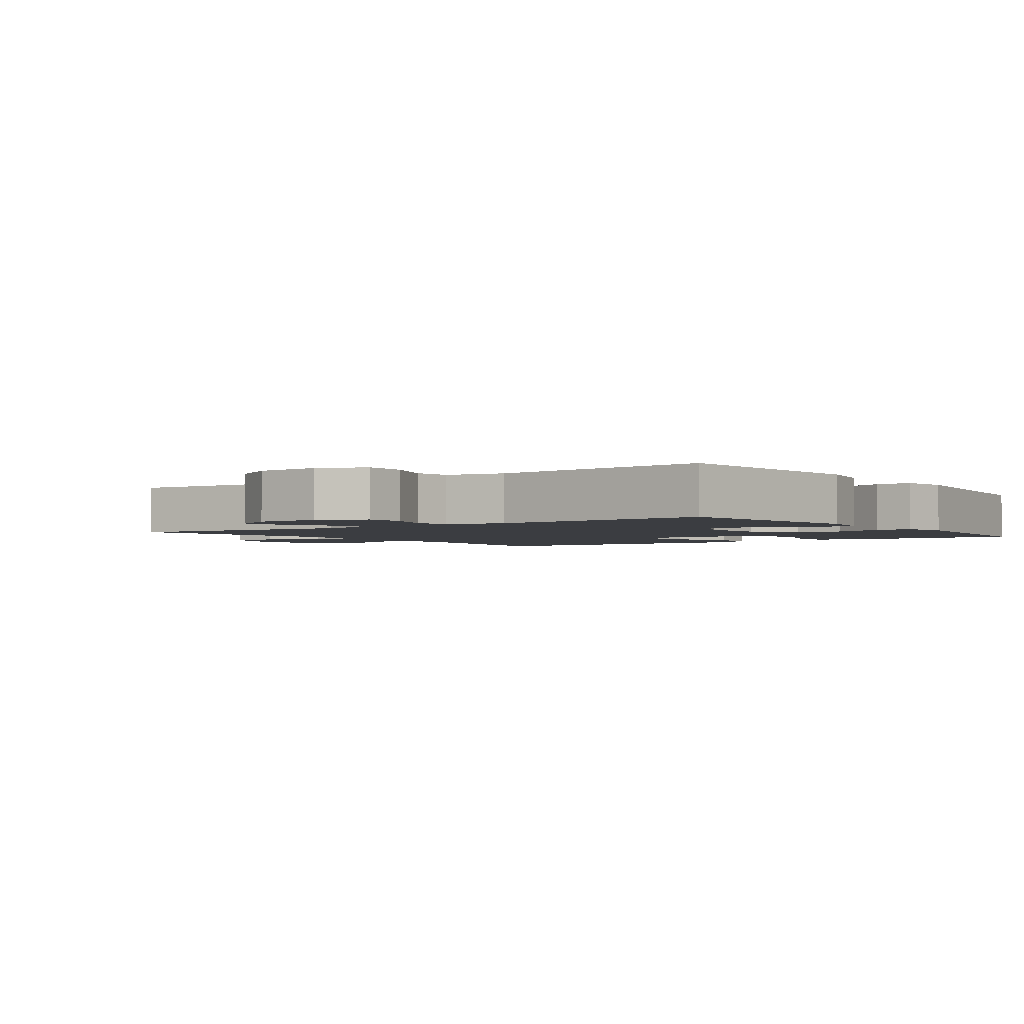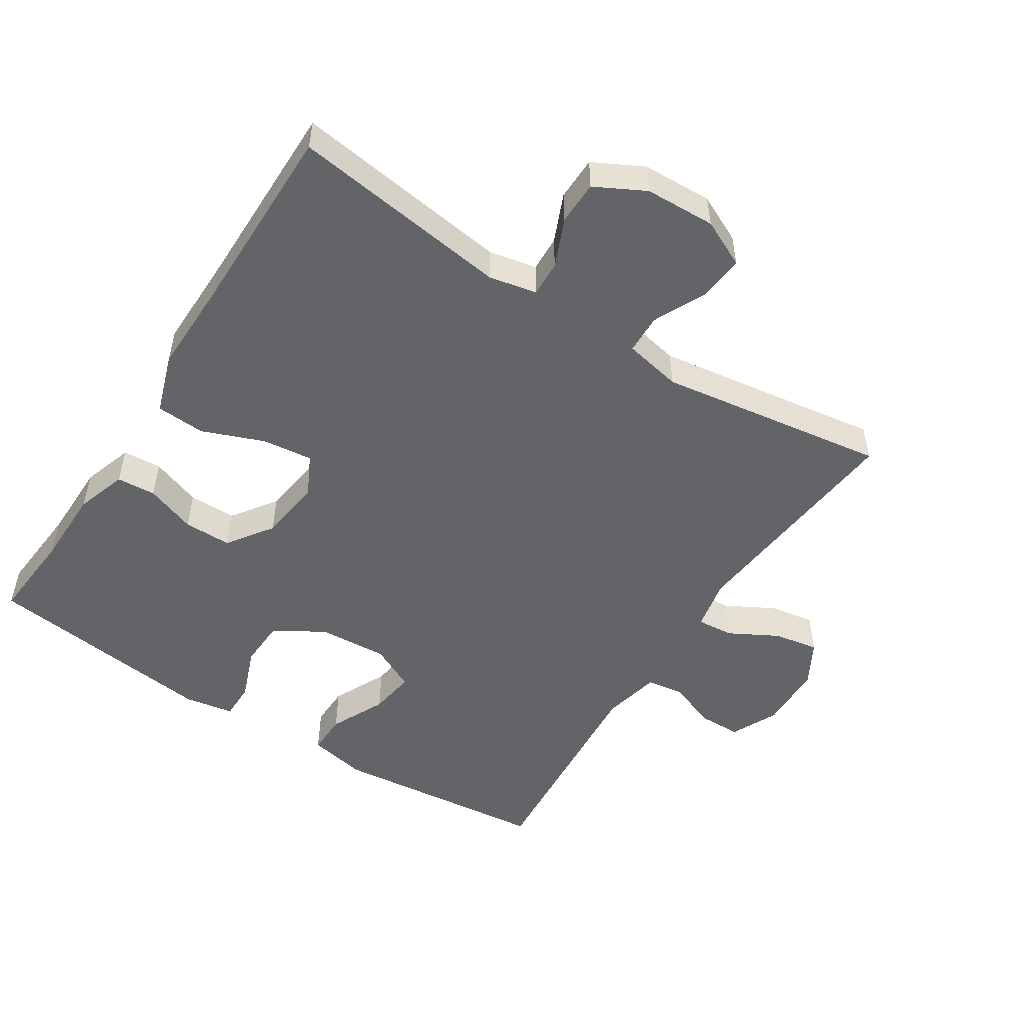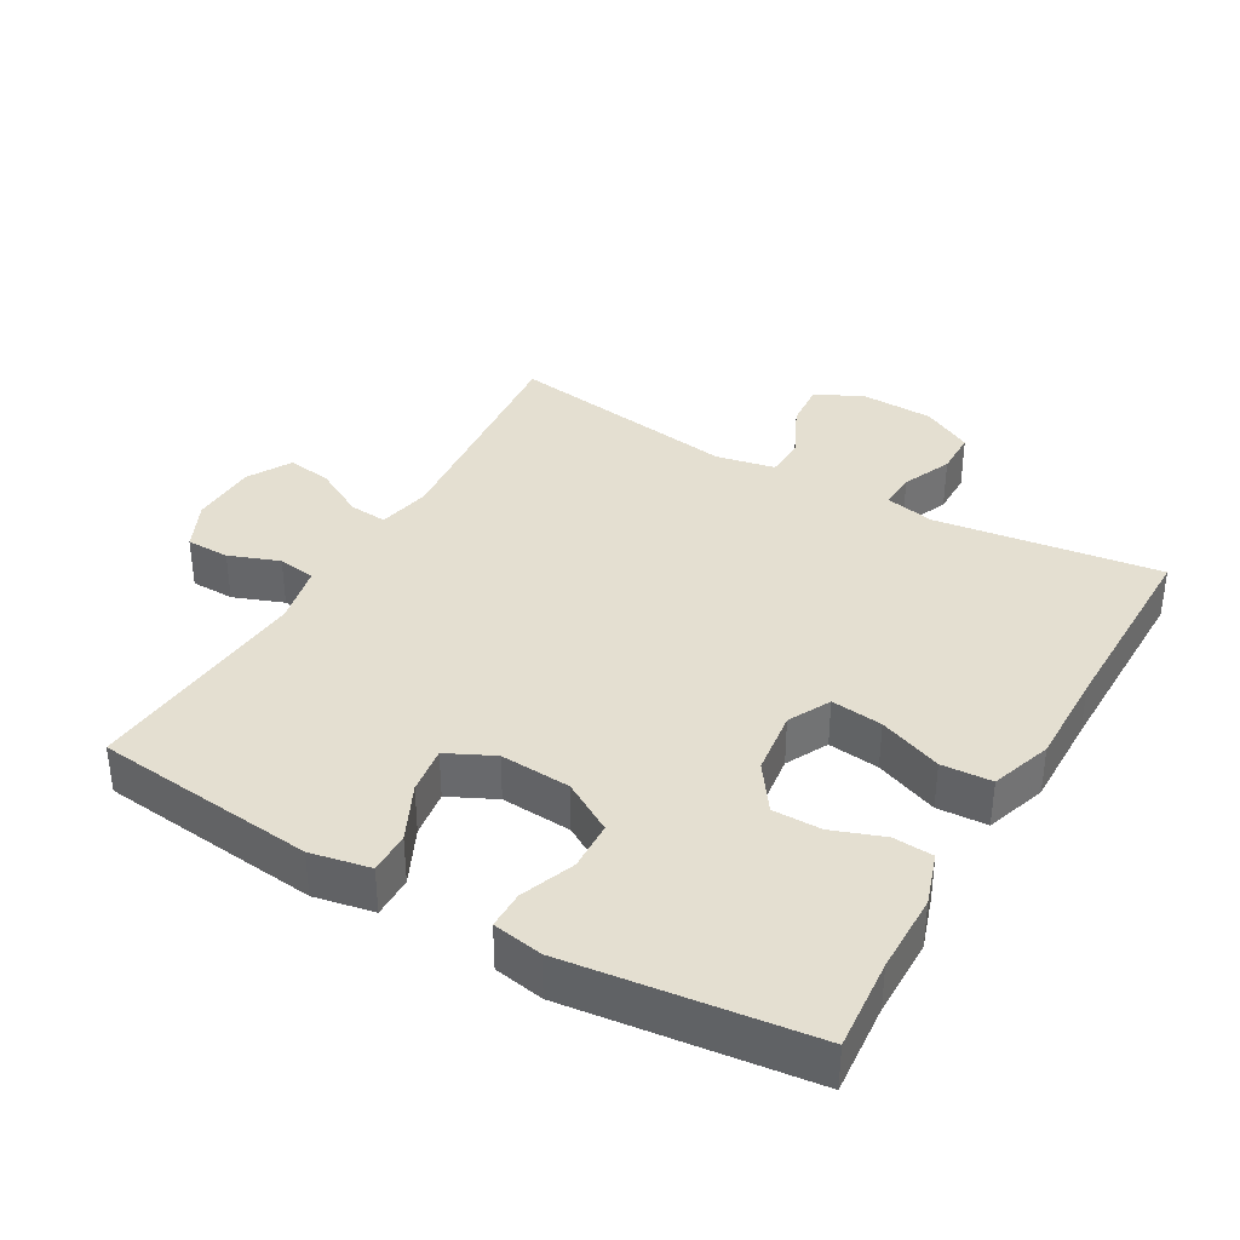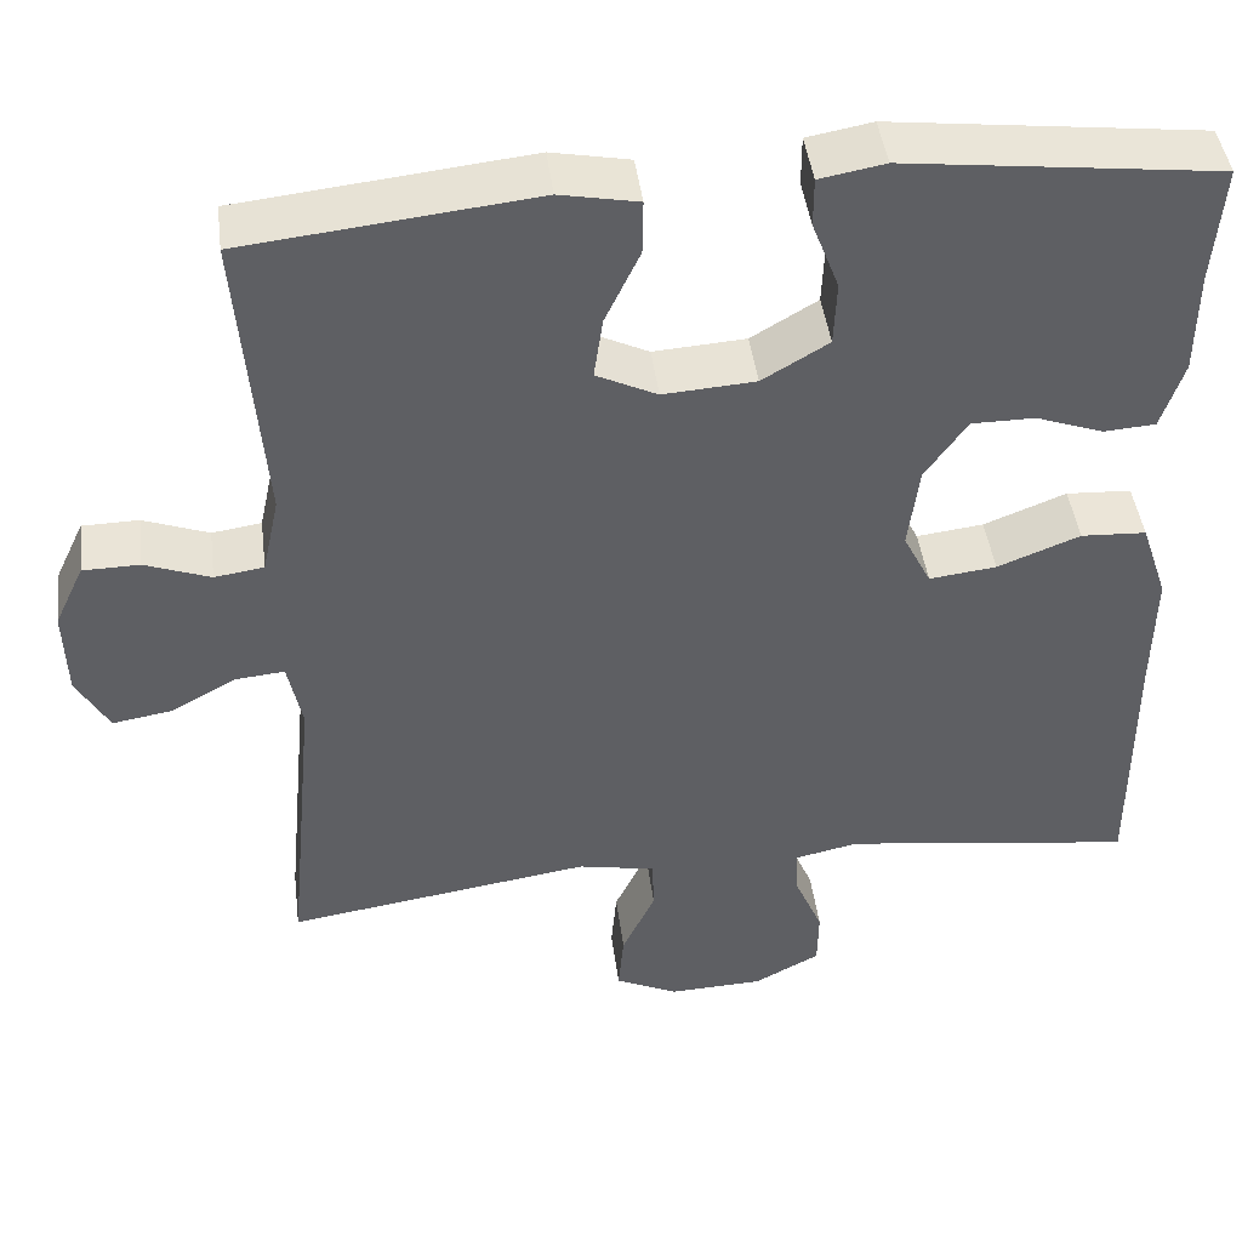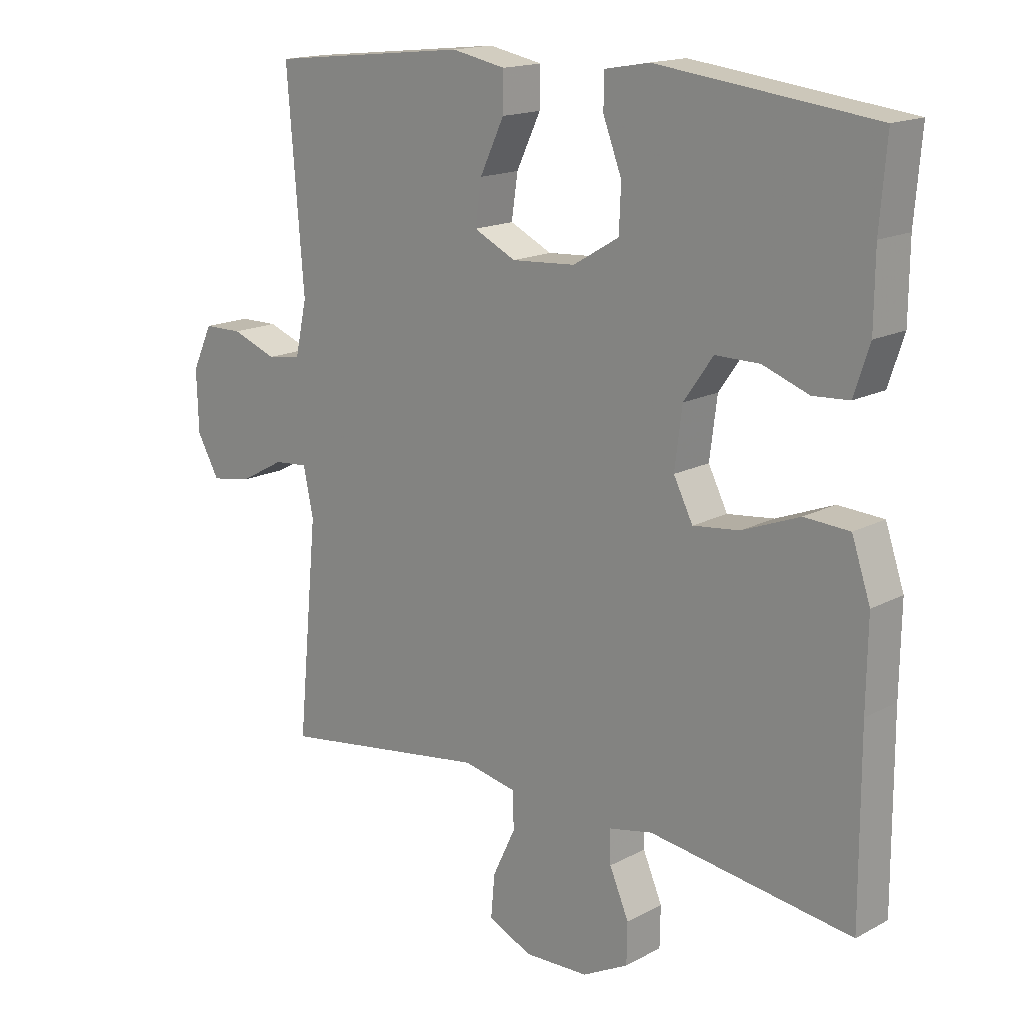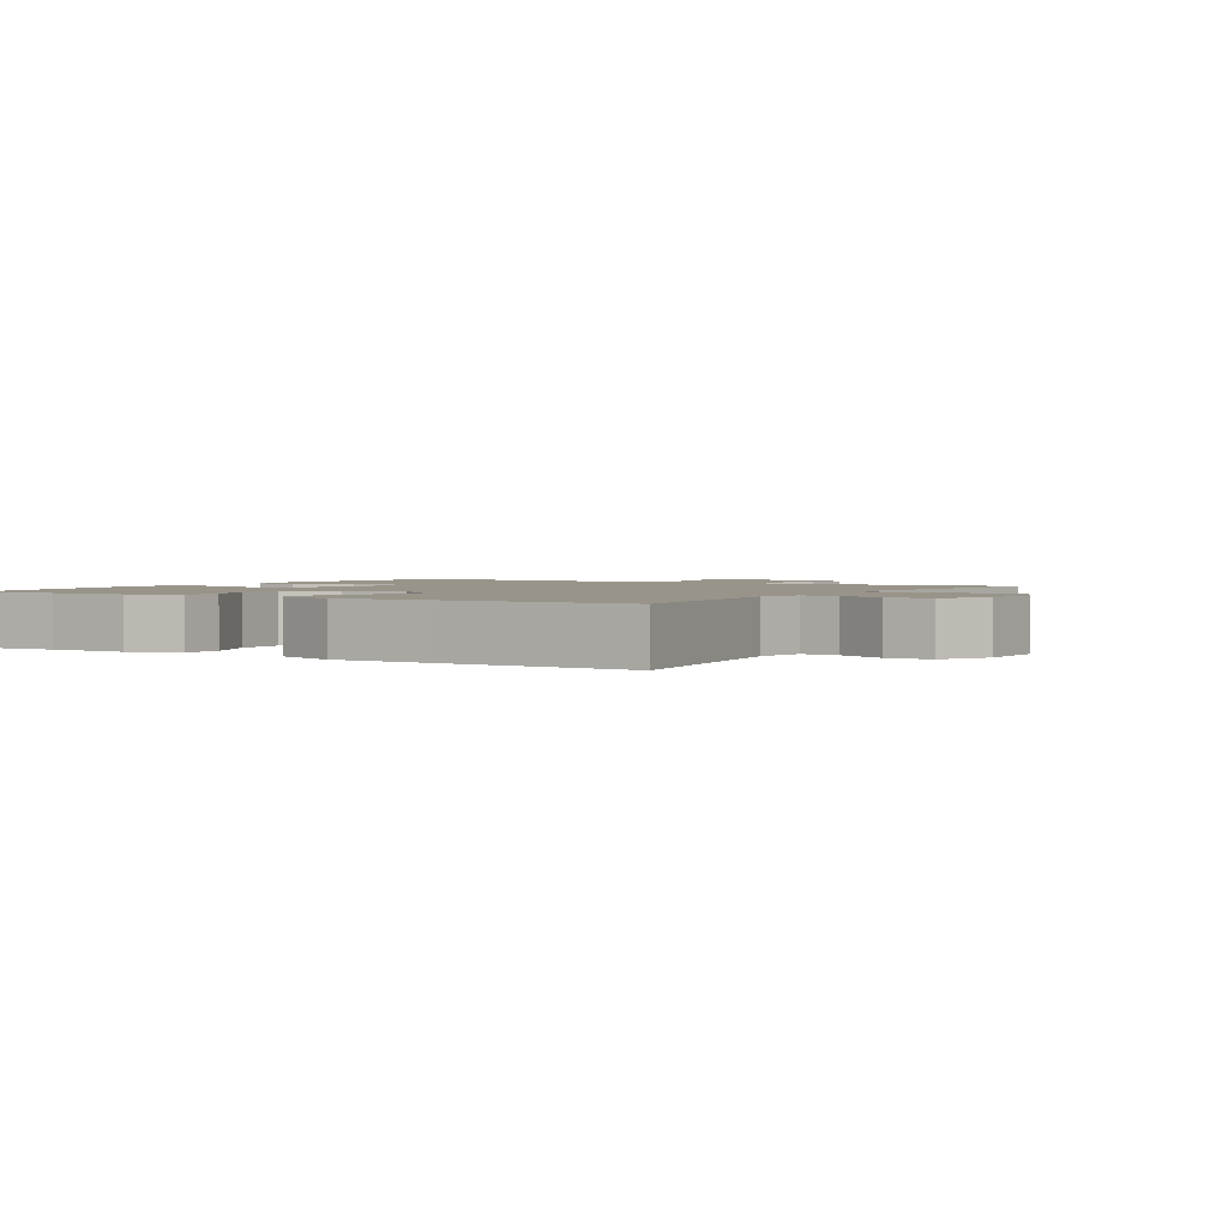
<metadata>
{"format":"obj","ext":"obj","renderer":"f3d","projection":"perspective","resolution":1024,"background":"white","views":[{"elev":-2.5,"azim":-54.3,"up":"+Y"},{"elev":-51.3,"azim":147.2,"up":"+Y"},{"elev":36.7,"azim":29.9,"up":"+Y"},{"elev":44.3,"azim":-7.3,"up":"+Z"},{"elev":16.3,"azim":42.7,"up":"+Z"},{"elev":1.9,"azim":121.7,"up":"+Y"}]}
</metadata>
<code>
v 0.5 0.07 -0.5
v 0.173 0.07 -0.456
v 0.102 0.07 -0.471
v 0.104 0.07 -0.524
v 0.135 0.07 -0.596
v 0.134 0.07 -0.661
v 0.06 0.07 -0.7
v -0.045 0.07 -0.704
v -0.115 0.07 -0.671
v -0.109 0.07 -0.603
v -0.072 0.07 -0.525
v -0.074 0.07 -0.466
v -0.16 0.07 -0.449
v -0.5 0.07 -0.5
v -0.467 0.07 -0.155
v -0.483 0.07 -0.078
v -0.538 0.07 -0.083
v -0.611 0.07 -0.123
v -0.677 0.07 -0.134
v -0.713 0.07 -0.07
v -0.716 0.07 0.028
v -0.683 0.07 0.098
v -0.62 0.07 0.099
v -0.547 0.07 0.072
v -0.492 0.07 0.08
v -0.473 0.07 0.167
v -0.5 0.07 0.5
v -0.177 0.07 0.535
v -0.09 0.07 0.518
v -0.091 0.07 0.457
v -0.13 0.07 0.375
v -0.14 0.07 0.306
v -0.072 0.07 0.273
v 0.031 0.07 0.28
v 0.105 0.07 0.324
v 0.108 0.07 0.396
v 0.078 0.07 0.474
v 0.078 0.07 0.529
v 0.151 0.07 0.542
v 0.5 0.07 0.5
v 0.489 0.07 0.367
v 0.488 0.07 0.251
v 0.463 0.07 0.175
v 0.405 0.07 0.171
v 0.33 0.07 0.198
v 0.259 0.07 0.198
v 0.212 0.07 0.131
v 0.2 0.07 0.037
v 0.231 0.07 -0.024
v 0.306 0.07 -0.015
v 0.398 0.07 0.021
v 0.471 0.07 0.017
v 0.501 0.07 -0.072
v 0.499 0.07 -0.21
v 0.5 0 -0.5
v 0.173 0 -0.456
v 0.102 0 -0.471
v 0.104 0 -0.524
v 0.135 0 -0.596
v 0.134 0 -0.661
v 0.06 0 -0.7
v -0.045 0 -0.704
v -0.115 0 -0.671
v -0.109 0 -0.603
v -0.072 0 -0.525
v -0.074 0 -0.466
v -0.16 0 -0.449
v -0.5 0 -0.5
v -0.467 0 -0.155
v -0.483 0 -0.078
v -0.538 0 -0.083
v -0.611 0 -0.123
v -0.677 0 -0.134
v -0.713 0 -0.07
v -0.716 0 0.028
v -0.683 0 0.098
v -0.62 0 0.099
v -0.547 0 0.072
v -0.492 0 0.08
v -0.473 0 0.167
v -0.5 0 0.5
v -0.177 0 0.535
v -0.09 0 0.518
v -0.091 0 0.457
v -0.13 0 0.375
v -0.14 0 0.306
v -0.072 0 0.273
v 0.031 0 0.28
v 0.105 0 0.324
v 0.108 0 0.396
v 0.078 0 0.474
v 0.078 0 0.529
v 0.151 0 0.542
v 0.5 0 0.5
v 0.489 0 0.367
v 0.488 0 0.251
v 0.463 0 0.175
v 0.405 0 0.171
v 0.33 0 0.198
v 0.259 0 0.198
v 0.212 0 0.131
v 0.2 0 0.037
v 0.231 0 -0.024
v 0.306 0 -0.015
v 0.398 0 0.021
v 0.471 0 0.017
v 0.501 0 -0.072
v 0.499 0 -0.21
f 51 52 53 54
f 50 51 54 1
f 49 50 1 2
f 48 49 2 3
f 47 48 3
f 42 43 44 45
f 41 42 45 46
f 40 41 46
f 39 40 46
f 36 37 38 39
f 35 36 39 46
f 34 35 46 47
f 28 29 30 31
f 26 27 28 31
f 25 26 31 32
f 21 22 23 24
f 21 24 25
f 20 21 25
f 17 18 19 20
f 16 17 20 25
f 15 16 25 32
f 13 14 15 32
f 8 9 10 11
f 8 11 12
f 7 8 12
f 4 5 6 7
f 3 4 7 12
f 33 34 47 3
f 13 32 33
f 3 12 13 33
f 108 107 106 105
f 55 108 105 104
f 56 55 104 103
f 57 56 103 102
f 57 102 101
f 99 98 97 96
f 100 99 96 95
f 100 95 94
f 100 94 93
f 93 92 91 90
f 100 93 90 89
f 101 100 89 88
f 85 84 83 82
f 85 82 81 80
f 86 85 80 79
f 78 77 76 75
f 79 78 75
f 79 75 74
f 74 73 72 71
f 79 74 71 70
f 86 79 70 69
f 86 69 68 67
f 65 64 63 62
f 66 65 62
f 66 62 61
f 61 60 59 58
f 66 61 58 57
f 57 101 88 87
f 87 86 67
f 87 67 66 57
f 1 55 56 2
f 2 56 57 3
f 3 57 58 4
f 4 58 59 5
f 5 59 60 6
f 6 60 61 7
f 7 61 62 8
f 8 62 63 9
f 9 63 64 10
f 10 64 65 11
f 11 65 66 12
f 12 66 67 13
f 13 67 68 14
f 14 68 69 15
f 15 69 70 16
f 16 70 71 17
f 17 71 72 18
f 18 72 73 19
f 19 73 74 20
f 20 74 75 21
f 21 75 76 22
f 22 76 77 23
f 23 77 78 24
f 24 78 79 25
f 25 79 80 26
f 26 80 81 27
f 27 81 82 28
f 28 82 83 29
f 29 83 84 30
f 30 84 85 31
f 31 85 86 32
f 32 86 87 33
f 33 87 88 34
f 34 88 89 35
f 35 89 90 36
f 36 90 91 37
f 37 91 92 38
f 38 92 93 39
f 39 93 94 40
f 40 94 95 41
f 41 95 96 42
f 42 96 97 43
f 43 97 98 44
f 44 98 99 45
f 45 99 100 46
f 46 100 101 47
f 47 101 102 48
f 48 102 103 49
f 49 103 104 50
f 50 104 105 51
f 51 105 106 52
f 52 106 107 53
f 53 107 108 54
f 54 108 55 1

</code>
